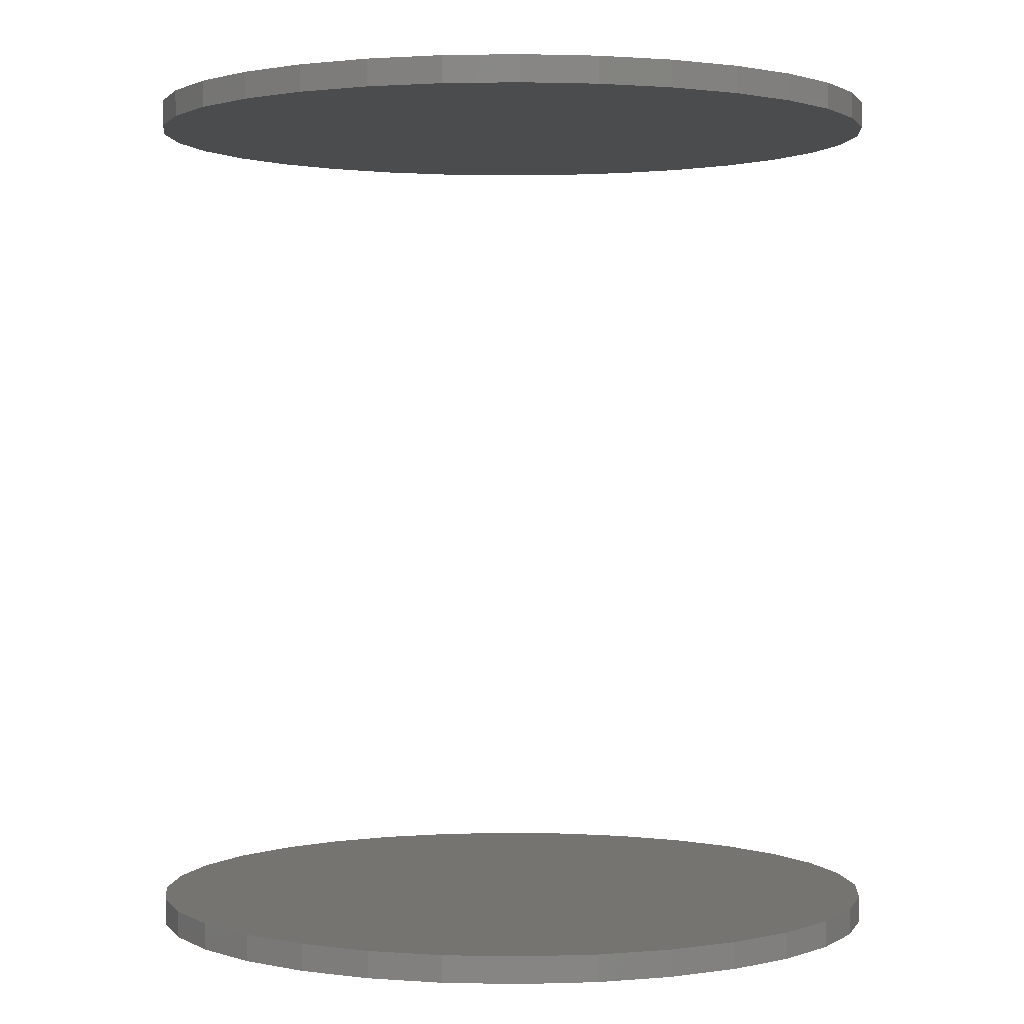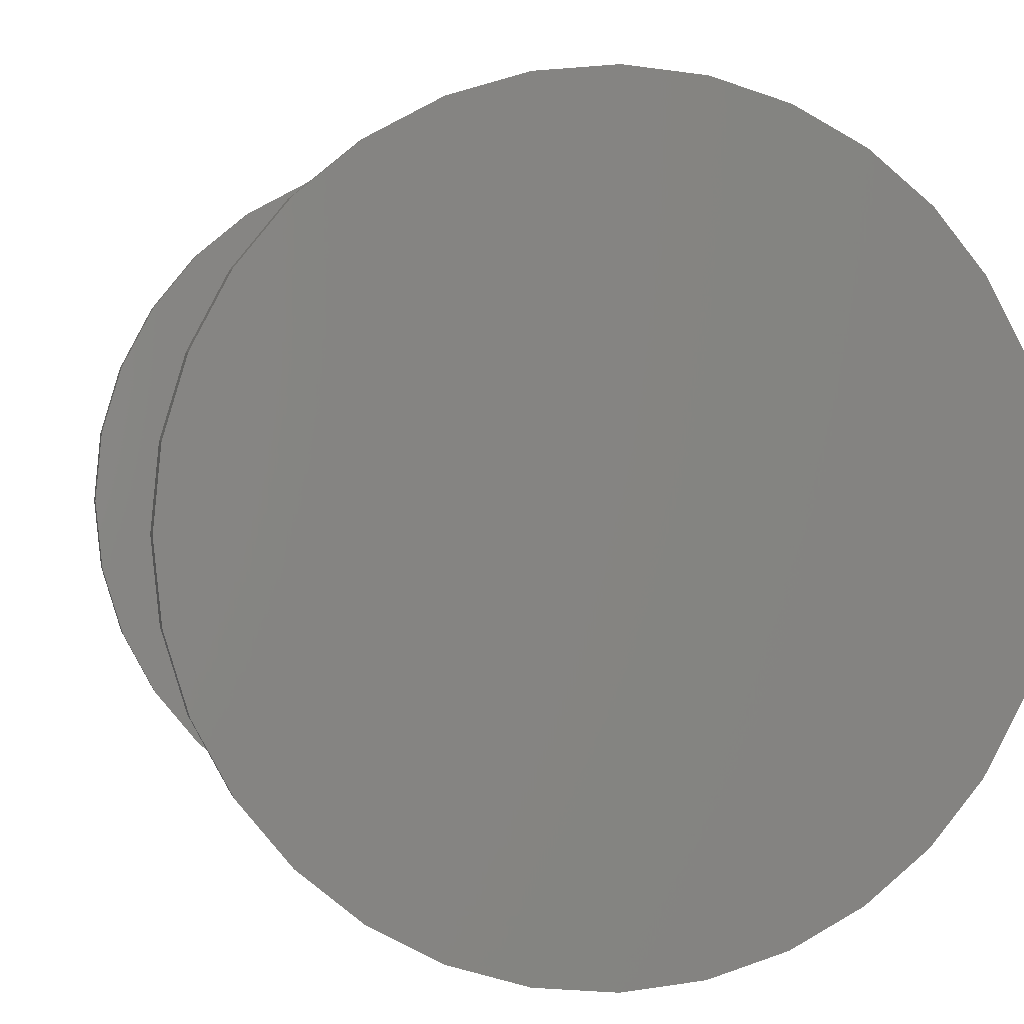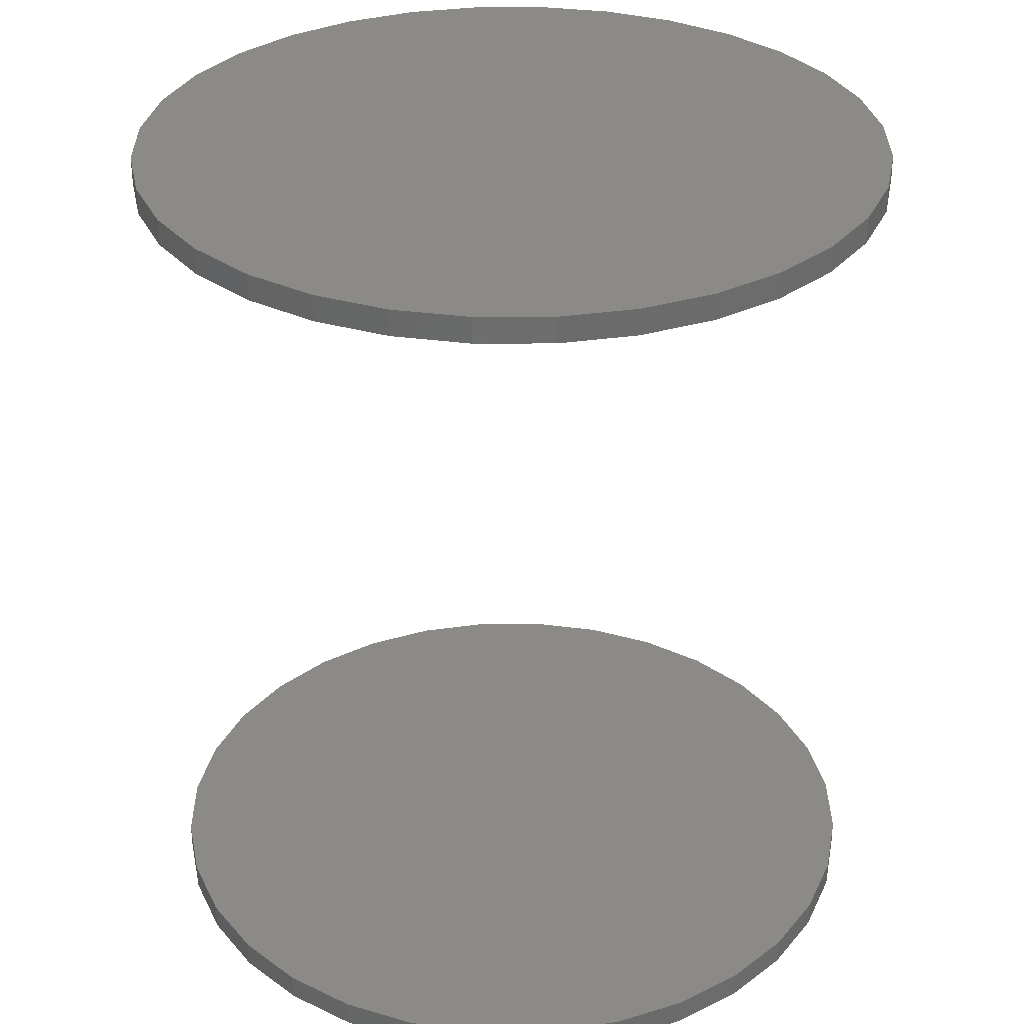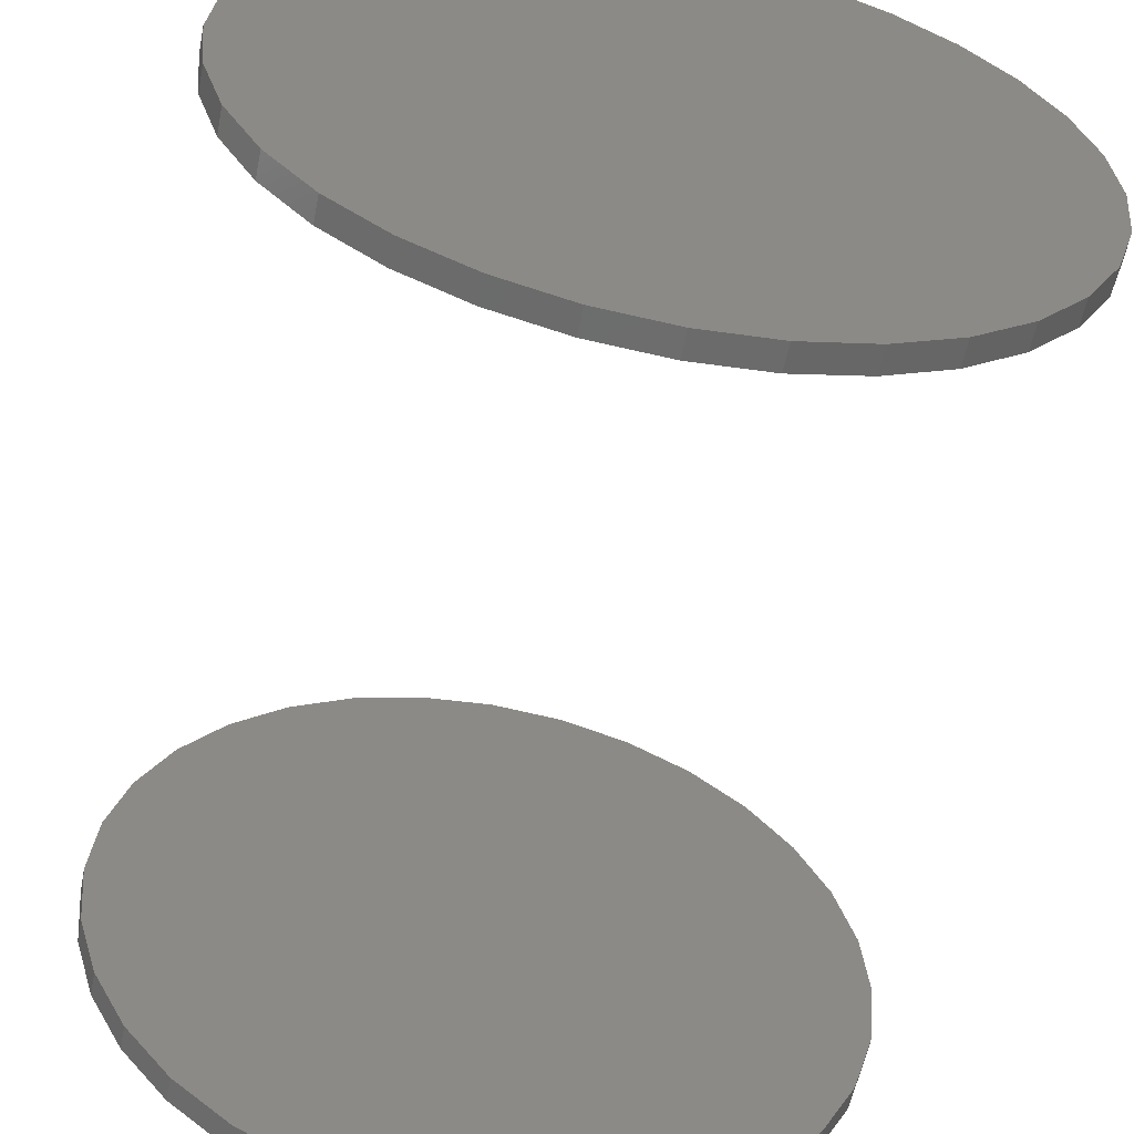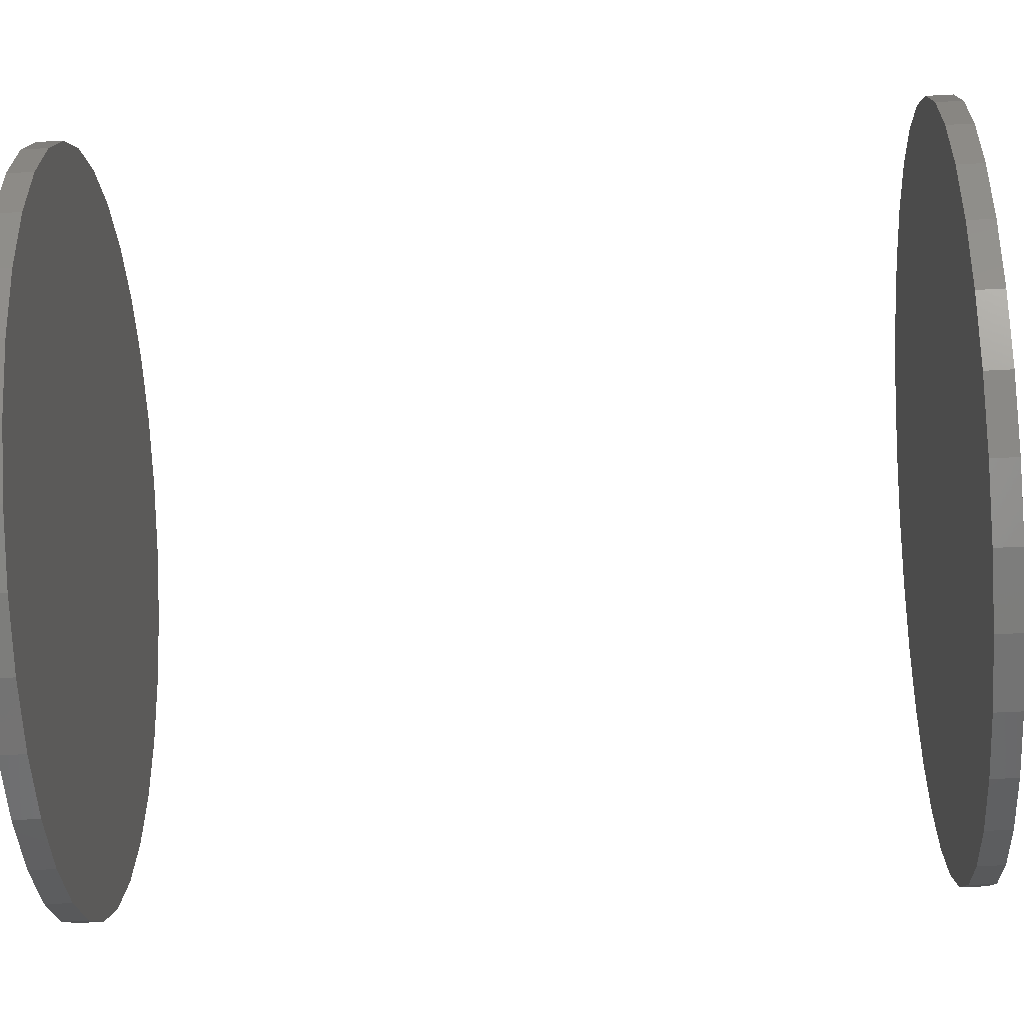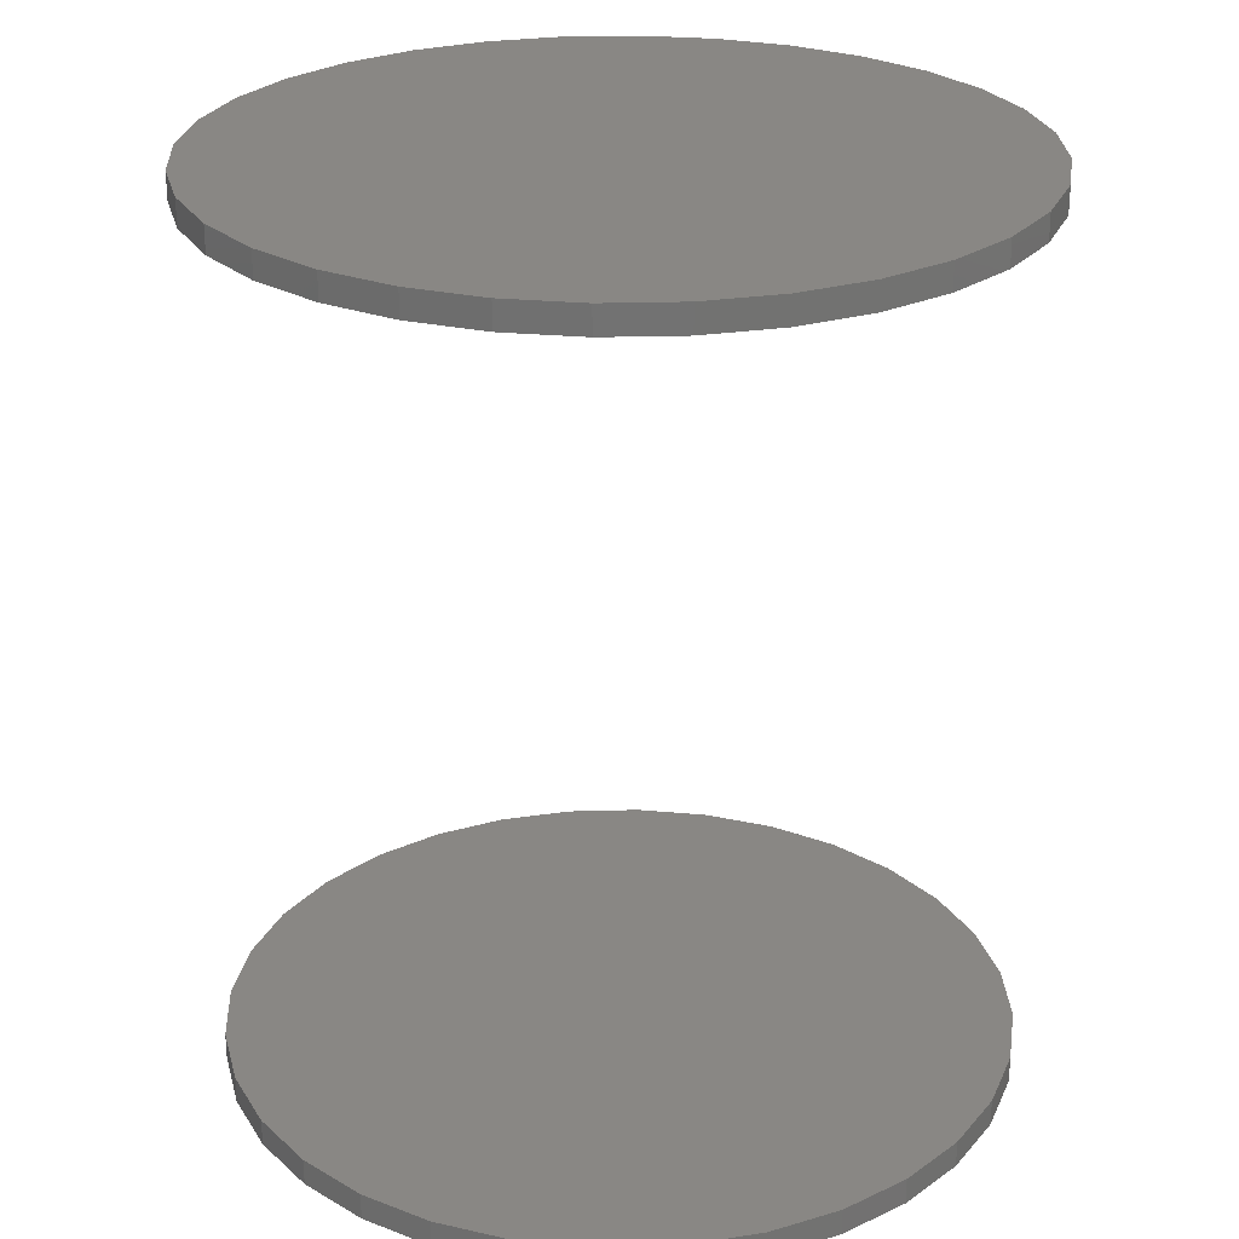
<metadata>
{"format":"stl","ext":"stl","renderer":"f3d","projection":"perspective","resolution":1024,"background":"white","views":[{"elev":1.3,"azim":-91.2,"up":"+Y"},{"elev":2.1,"azim":168.4,"up":"+Z"},{"elev":32.2,"azim":-73.5,"up":"+Y"},{"elev":-58.3,"azim":168.9,"up":"+Z"},{"elev":-48.9,"azim":-86.5,"up":"+Z"},{"elev":25.8,"azim":48.0,"up":"+Y"}]}
</metadata>
<code>
# stl→obj: 128 verts, 248 faces
v 0.3462 0.7656 -4.302e-16
v 0.3462 0.7422 -4.751e-17
v 0.3397 0.7656 -0.06589
v 0.3397 0.7422 -0.06589
v 0.3205 0.7656 -0.1293
v 0.3205 0.7422 -0.1293
v 0.2893 0.7656 -0.1876
v 0.2893 0.7422 -0.1876
v 0.2473 0.7656 -0.2388
v 0.2473 0.7422 -0.2388
v 0.1961 0.7656 -0.2808
v 0.1961 0.7422 -0.2808
v 0.1377 0.7656 -0.312
v 0.1377 0.7422 -0.312
v 0.07436 0.7656 -0.3313
v 0.07436 0.7422 -0.3313
v 0.00847 0.7656 -0.3377
v 0.00847 0.7422 -0.3377
v -0.05742 0.7656 -0.3313
v -0.05742 0.7422 -0.3313
v -0.1208 0.7656 -0.312
v -0.1208 0.7422 -0.312
v -0.1792 0.7656 -0.2808
v -0.1792 0.7422 -0.2808
v -0.2304 0.7656 -0.2388
v -0.2304 0.7422 -0.2388
v -0.2724 0.7656 -0.1876
v -0.2724 0.7422 -0.1876
v -0.3036 0.7656 -0.1293
v -0.3036 0.7422 -0.1293
v -0.3228 0.7656 -0.06589
v -0.3228 0.7422 -0.06589
v -0.3293 0.7656 1.852e-16
v -0.3293 0.7422 1.852e-16
v 0.3462 0.007812 -4.751e-17
v 0.3462 -0.01562 -4.751e-17
v 0.3397 0.007812 -0.06589
v 0.3397 -0.01562 -0.06589
v 0.3205 0.007812 -0.1293
v 0.3205 -0.01562 -0.1293
v 0.2893 0.007812 -0.1876
v 0.2893 -0.01562 -0.1876
v 0.2473 0.007812 -0.2388
v 0.2473 -0.01562 -0.2388
v 0.1961 0.007812 -0.2808
v 0.1961 -0.01562 -0.2808
v 0.1377 0.007812 -0.312
v 0.1377 -0.01562 -0.312
v 0.07436 0.007812 -0.3313
v 0.07436 -0.01562 -0.3313
v 0.00847 0.007812 -0.3377
v 0.00847 -0.01562 -0.3377
v -0.05742 0.007812 -0.3313
v -0.05742 -0.01562 -0.3313
v -0.1208 0.007812 -0.312
v -0.1208 -0.01562 -0.312
v -0.1792 0.007812 -0.2808
v -0.1792 -0.01562 -0.2808
v -0.2304 0.007812 -0.2388
v -0.2304 -0.01562 -0.2388
v -0.2724 0.007812 -0.1876
v -0.2724 -0.01562 -0.1876
v -0.3036 0.007812 -0.1293
v -0.3036 -0.01562 -0.1293
v -0.3228 0.007812 -0.06589
v -0.3228 -0.01562 -0.06589
v -0.3293 0.007812 1.852e-16
v -0.3293 -0.01562 1.852e-16
v -0.3228 0.7656 0.06589
v -0.3228 0.7422 0.06589
v -0.3036 0.7656 0.1293
v -0.3036 0.7422 0.1293
v -0.2724 0.7656 0.1876
v -0.2724 0.7422 0.1876
v -0.2304 0.7656 0.2388
v -0.2304 0.7422 0.2388
v -0.1792 0.7656 0.2808
v -0.1792 0.7422 0.2808
v -0.1208 0.7656 0.312
v -0.1208 0.7422 0.312
v -0.05742 0.7656 0.3313
v -0.05742 0.7422 0.3313
v 0.00847 0.7656 0.3377
v 0.00847 0.7422 0.3377
v 0.07436 0.7656 0.3313
v 0.07436 0.7422 0.3313
v 0.1377 0.7656 0.312
v 0.1377 0.7422 0.312
v 0.1961 0.7656 0.2808
v 0.1961 0.7422 0.2808
v 0.2473 0.7656 0.2388
v 0.2473 0.7422 0.2388
v 0.2893 0.7656 0.1876
v 0.2893 0.7422 0.1876
v 0.3205 0.7656 0.1293
v 0.3205 0.7422 0.1293
v 0.3397 0.7656 0.06589
v 0.3397 0.7422 0.06589
v -0.3228 0.007812 0.06589
v -0.3228 -0.01562 0.06589
v -0.3036 0.007812 0.1293
v -0.3036 -0.01562 0.1293
v -0.2724 0.007812 0.1876
v -0.2724 -0.01562 0.1876
v -0.2304 0.007812 0.2388
v -0.2304 -0.01562 0.2388
v -0.1792 0.007812 0.2808
v -0.1792 -0.01562 0.2808
v -0.1208 0.007812 0.312
v -0.1208 -0.01562 0.312
v -0.05742 0.007812 0.3313
v -0.05742 -0.01562 0.3313
v 0.00847 0.007812 0.3377
v 0.00847 -0.01562 0.3377
v 0.07436 0.007812 0.3313
v 0.07436 -0.01562 0.3313
v 0.1377 0.007812 0.312
v 0.1377 -0.01562 0.312
v 0.1961 0.007812 0.2808
v 0.1961 -0.01562 0.2808
v 0.2473 0.007812 0.2388
v 0.2473 -0.01562 0.2388
v 0.2893 0.007812 0.1876
v 0.2893 -0.01562 0.1876
v 0.3205 0.007812 0.1293
v 0.3205 -0.01562 0.1293
v 0.3397 0.007812 0.06589
v 0.3397 -0.01562 0.06589
f 1 2 3
f 3 2 4
f 3 4 5
f 5 4 6
f 5 6 7
f 7 6 8
f 7 8 9
f 9 8 10
f 9 10 11
f 11 10 12
f 11 12 13
f 13 12 14
f 13 14 15
f 15 14 16
f 15 16 17
f 17 16 18
f 17 18 19
f 19 18 20
f 19 20 21
f 21 20 22
f 21 22 23
f 23 22 24
f 23 24 25
f 25 24 26
f 25 26 27
f 27 26 28
f 27 28 29
f 29 28 30
f 29 30 31
f 31 30 32
f 31 32 33
f 33 32 34
f 35 36 37
f 37 36 38
f 37 38 39
f 39 38 40
f 39 40 41
f 41 40 42
f 41 42 43
f 43 42 44
f 43 44 45
f 45 44 46
f 45 46 47
f 47 46 48
f 47 48 49
f 49 48 50
f 49 50 51
f 51 50 52
f 51 52 53
f 53 52 54
f 53 54 55
f 55 54 56
f 55 56 57
f 57 56 58
f 57 58 59
f 59 58 60
f 59 60 61
f 61 60 62
f 61 62 63
f 63 62 64
f 63 64 65
f 65 64 66
f 65 66 67
f 67 66 68
f 33 34 69
f 69 34 70
f 69 70 71
f 71 70 72
f 71 72 73
f 73 72 74
f 73 74 75
f 75 74 76
f 75 76 77
f 77 76 78
f 77 78 79
f 79 78 80
f 79 80 81
f 81 80 82
f 81 82 83
f 83 82 84
f 83 84 85
f 85 84 86
f 85 86 87
f 87 86 88
f 87 88 89
f 89 88 90
f 89 90 91
f 91 90 92
f 91 92 93
f 93 92 94
f 93 94 95
f 95 94 96
f 95 96 97
f 97 96 98
f 97 98 1
f 1 98 2
f 67 68 99
f 99 68 100
f 99 100 101
f 101 100 102
f 101 102 103
f 103 102 104
f 103 104 105
f 105 104 106
f 105 106 107
f 107 106 108
f 107 108 109
f 109 108 110
f 109 110 111
f 111 110 112
f 111 112 113
f 113 112 114
f 113 114 115
f 115 114 116
f 115 116 117
f 117 116 118
f 117 118 119
f 119 118 120
f 119 120 121
f 121 120 122
f 121 122 123
f 123 122 124
f 123 124 125
f 125 124 126
f 125 126 127
f 127 126 128
f 127 128 35
f 35 128 36
f 113 115 111
f 51 53 49
f 49 53 55
f 49 55 47
f 47 55 57
f 47 57 45
f 45 57 59
f 45 59 43
f 43 59 61
f 43 61 41
f 41 61 63
f 41 63 39
f 39 63 65
f 39 65 37
f 37 65 67
f 37 67 35
f 35 67 99
f 35 99 127
f 127 99 101
f 127 101 125
f 125 101 103
f 125 103 123
f 123 103 105
f 123 105 121
f 121 105 107
f 121 107 119
f 119 107 109
f 119 109 117
f 117 109 111
f 117 111 115
f 82 86 84
f 86 82 88
f 88 82 80
f 88 80 90
f 90 80 78
f 90 78 92
f 92 78 76
f 92 76 94
f 94 76 74
f 94 74 96
f 96 74 72
f 96 72 98
f 98 72 70
f 98 70 2
f 2 70 34
f 2 34 4
f 4 34 32
f 4 32 6
f 6 32 30
f 6 30 8
f 8 30 28
f 8 28 10
f 10 28 26
f 10 26 12
f 12 26 24
f 12 24 14
f 14 24 22
f 14 22 16
f 16 22 20
f 16 20 18
f 112 116 114
f 116 112 118
f 118 112 110
f 118 110 120
f 120 110 108
f 120 108 122
f 122 108 106
f 122 106 124
f 124 106 104
f 124 104 126
f 126 104 102
f 126 102 128
f 128 102 100
f 128 100 36
f 36 100 68
f 36 68 38
f 38 68 66
f 38 66 40
f 40 66 64
f 40 64 42
f 42 64 62
f 42 62 44
f 44 62 60
f 44 60 46
f 46 60 58
f 46 58 48
f 48 58 56
f 48 56 50
f 50 56 54
f 50 54 52
f 83 85 81
f 17 19 15
f 15 19 21
f 15 21 13
f 13 21 23
f 13 23 11
f 11 23 25
f 11 25 9
f 9 25 27
f 9 27 7
f 7 27 29
f 7 29 5
f 5 29 31
f 5 31 3
f 3 31 33
f 3 33 1
f 1 33 69
f 1 69 97
f 97 69 71
f 97 71 95
f 95 71 73
f 95 73 93
f 93 73 75
f 93 75 91
f 91 75 77
f 91 77 89
f 89 77 79
f 89 79 87
f 87 79 81
f 87 81 85

</code>
